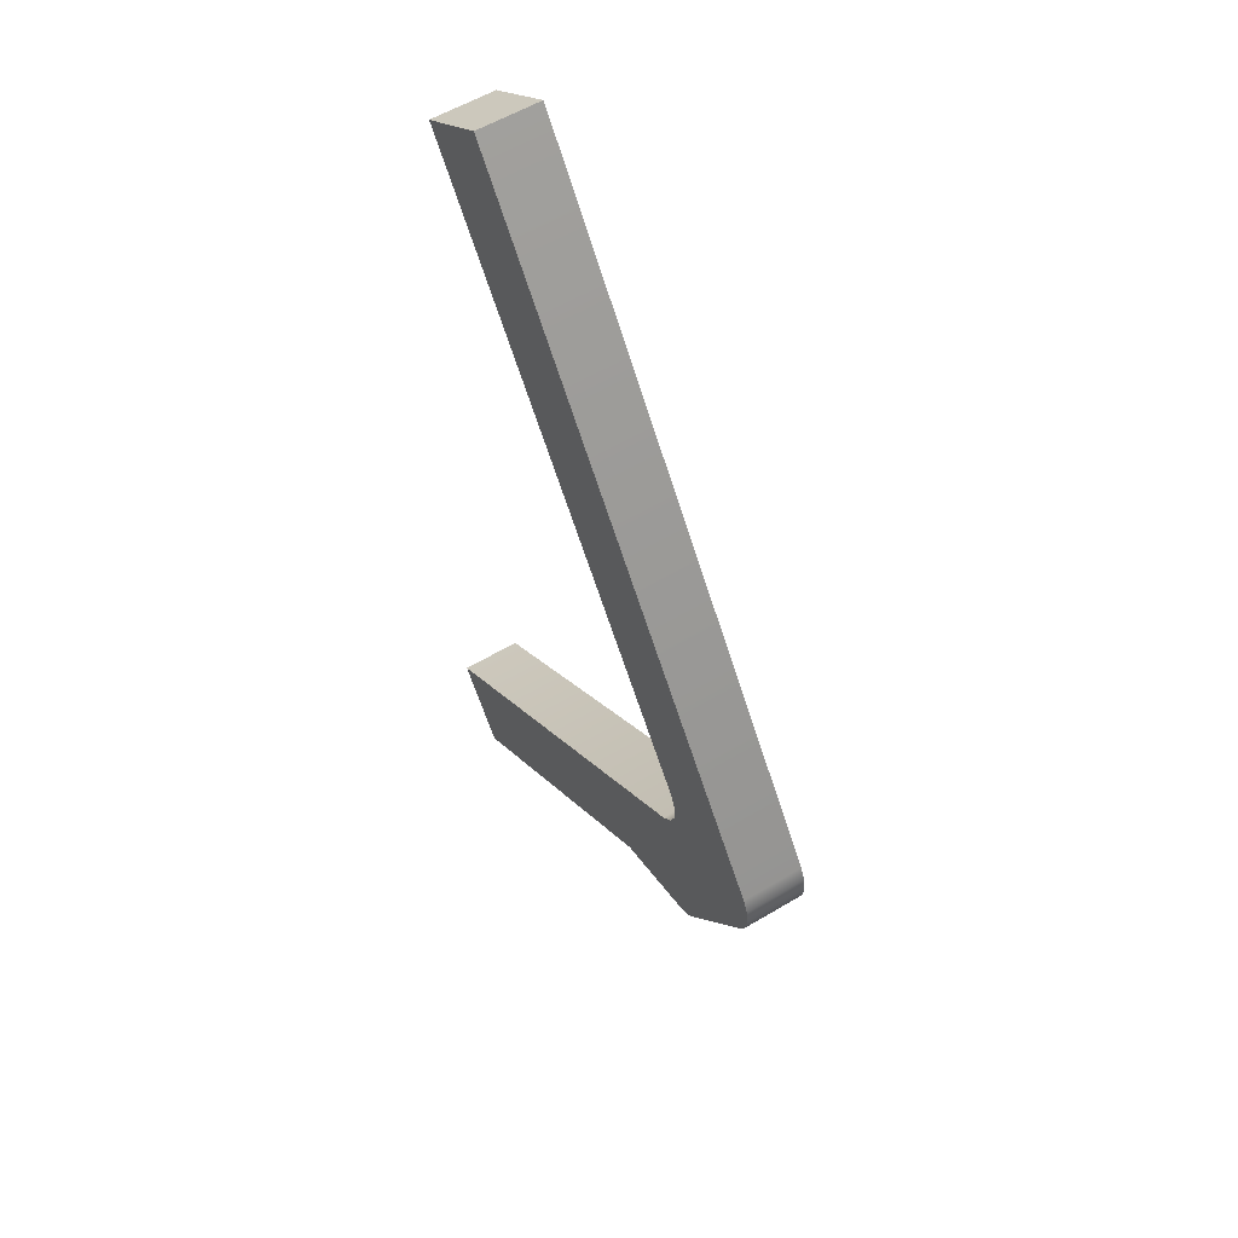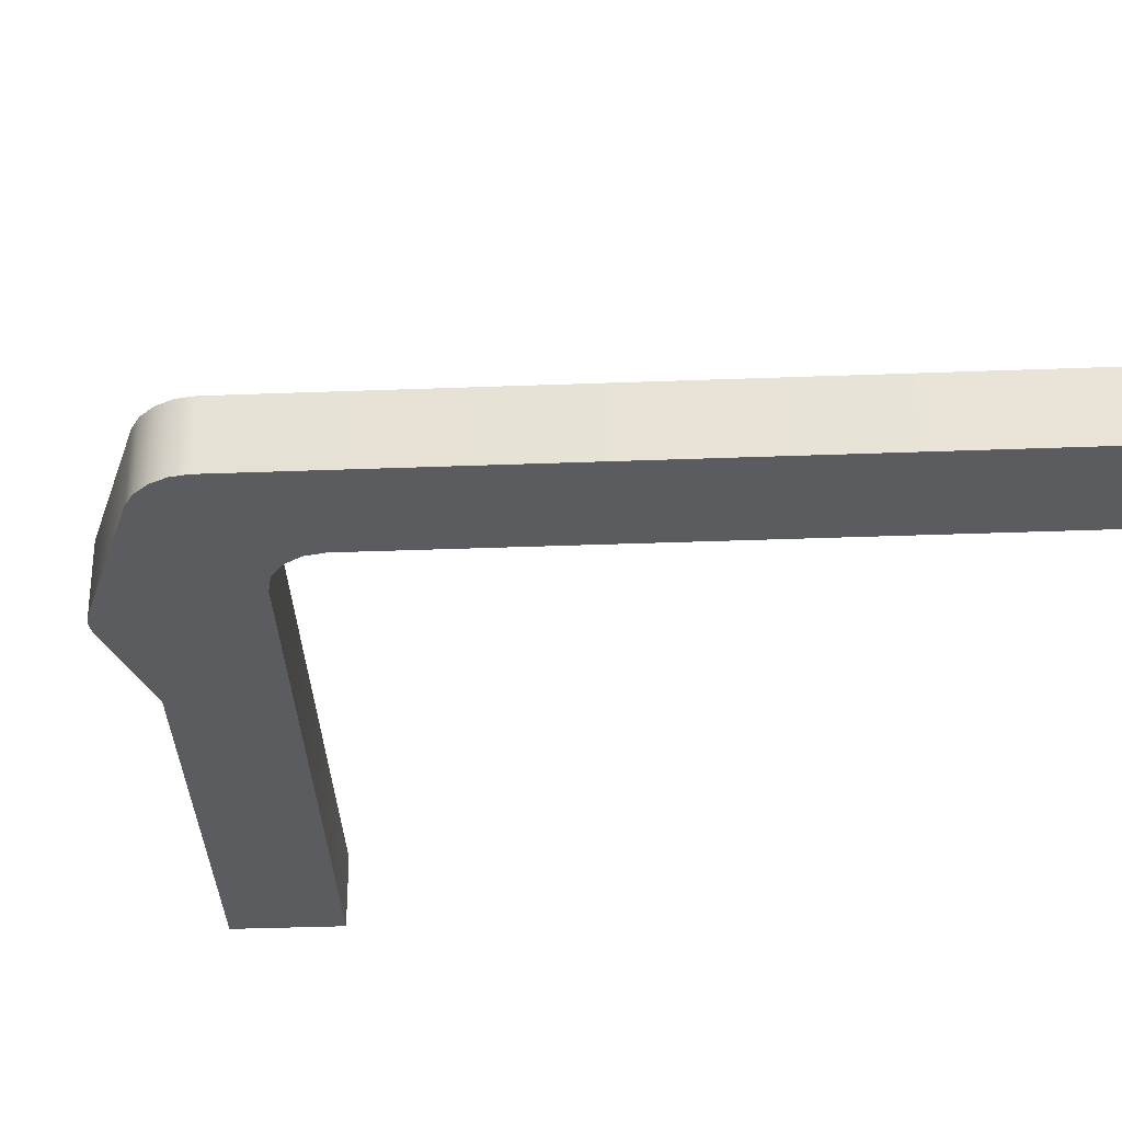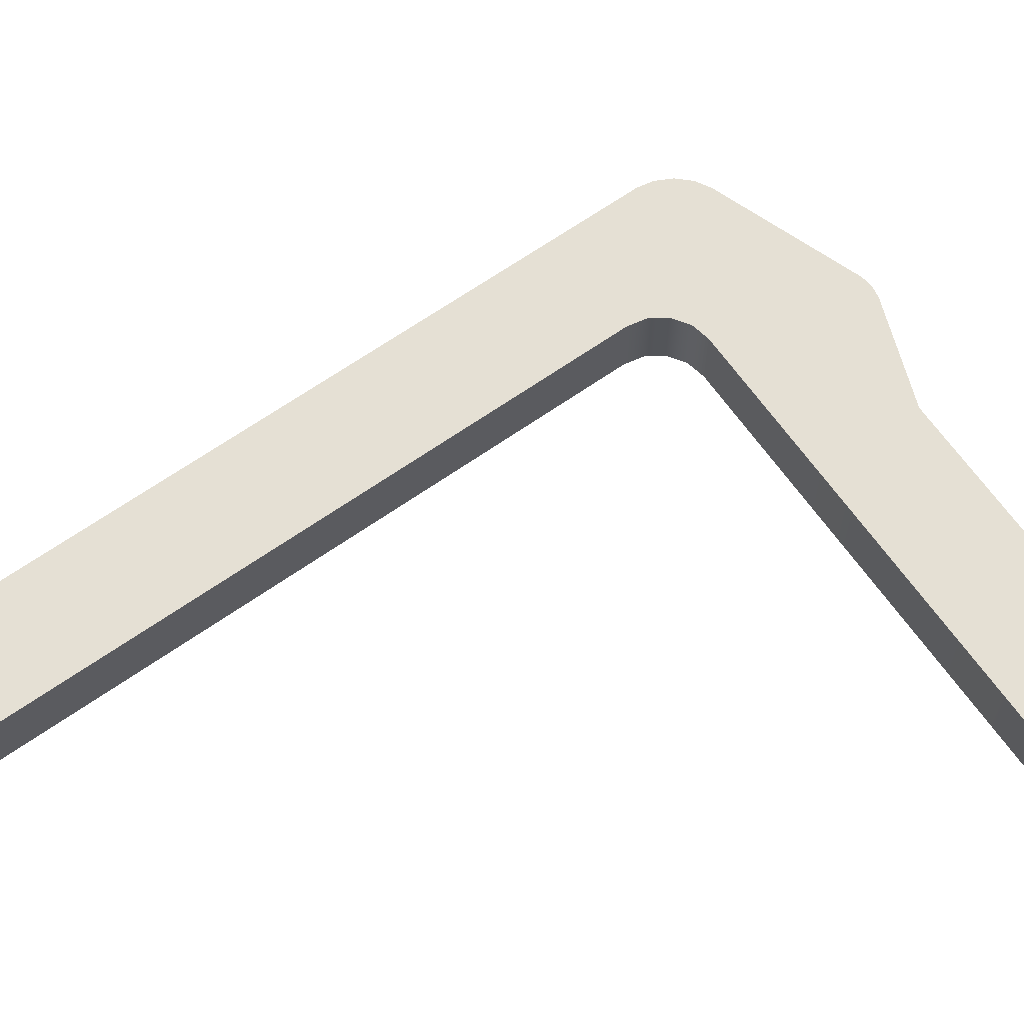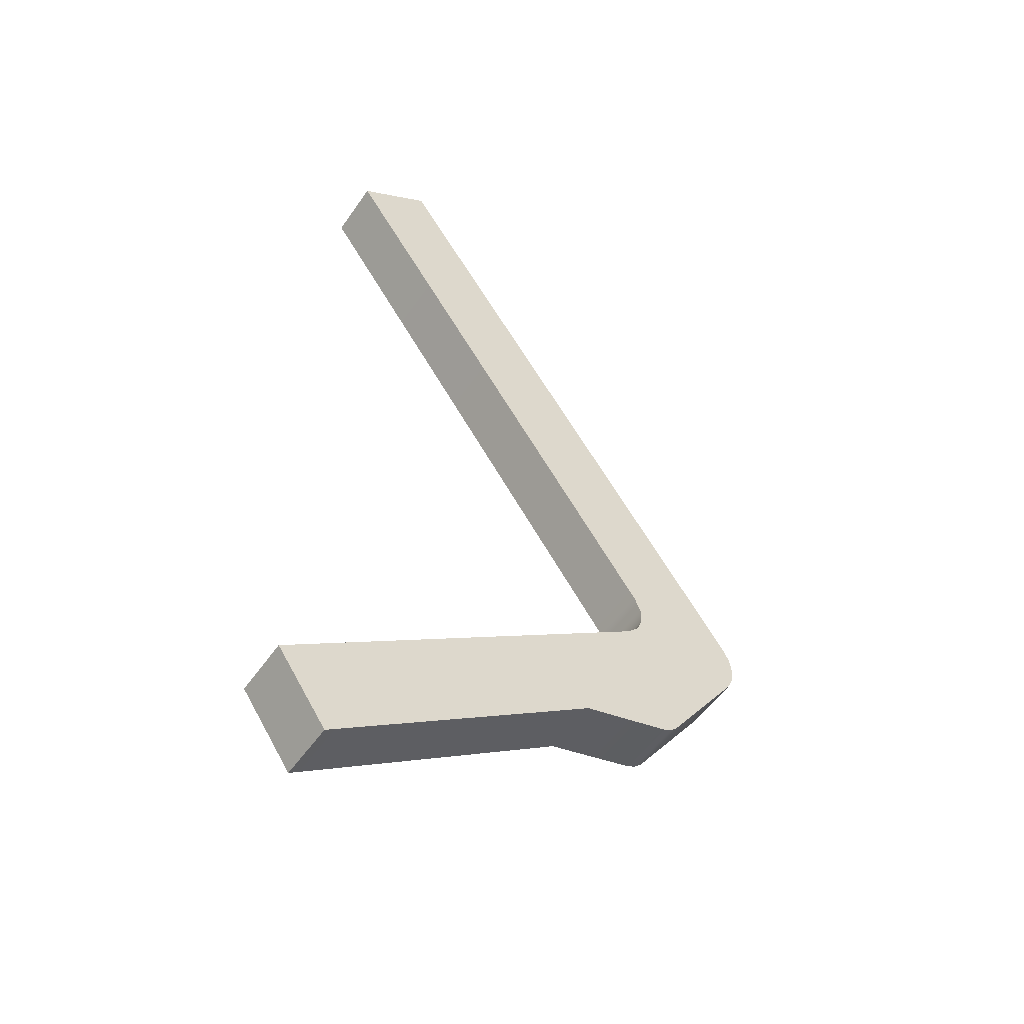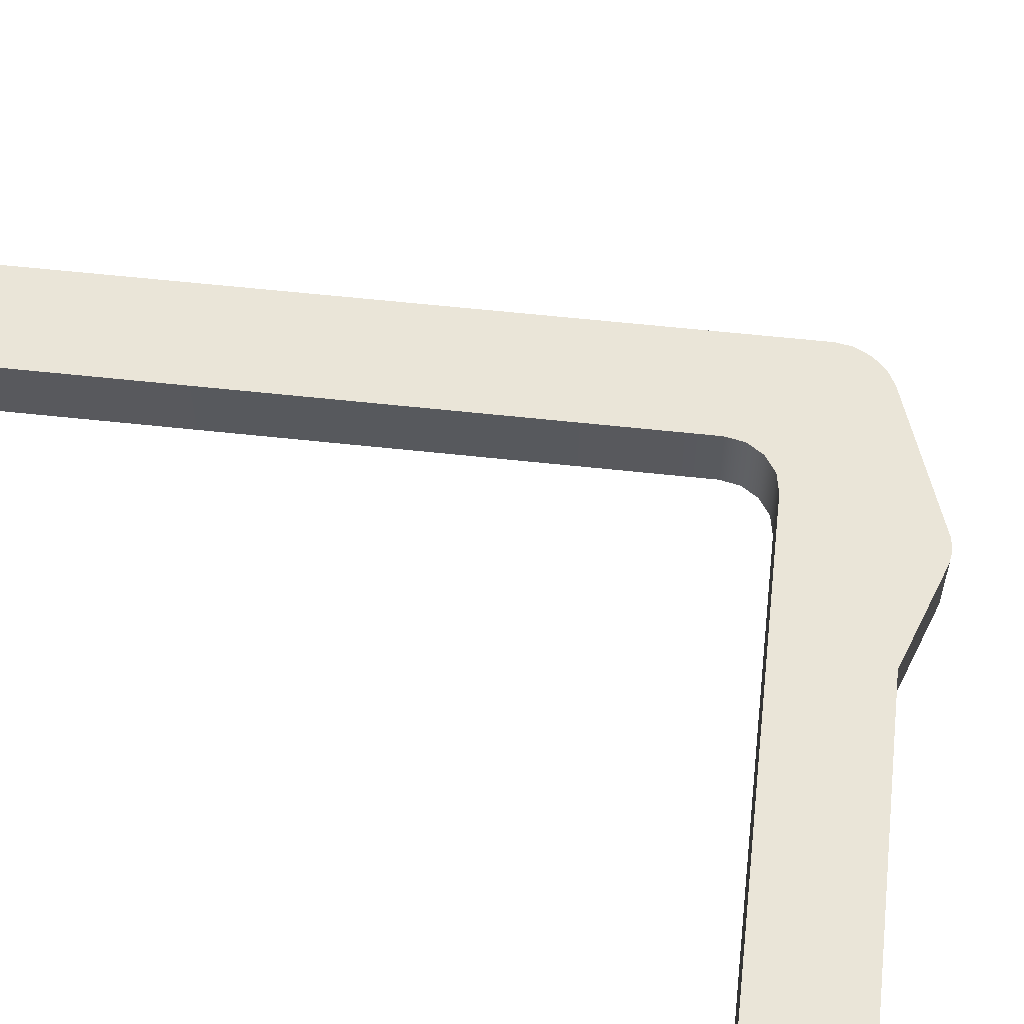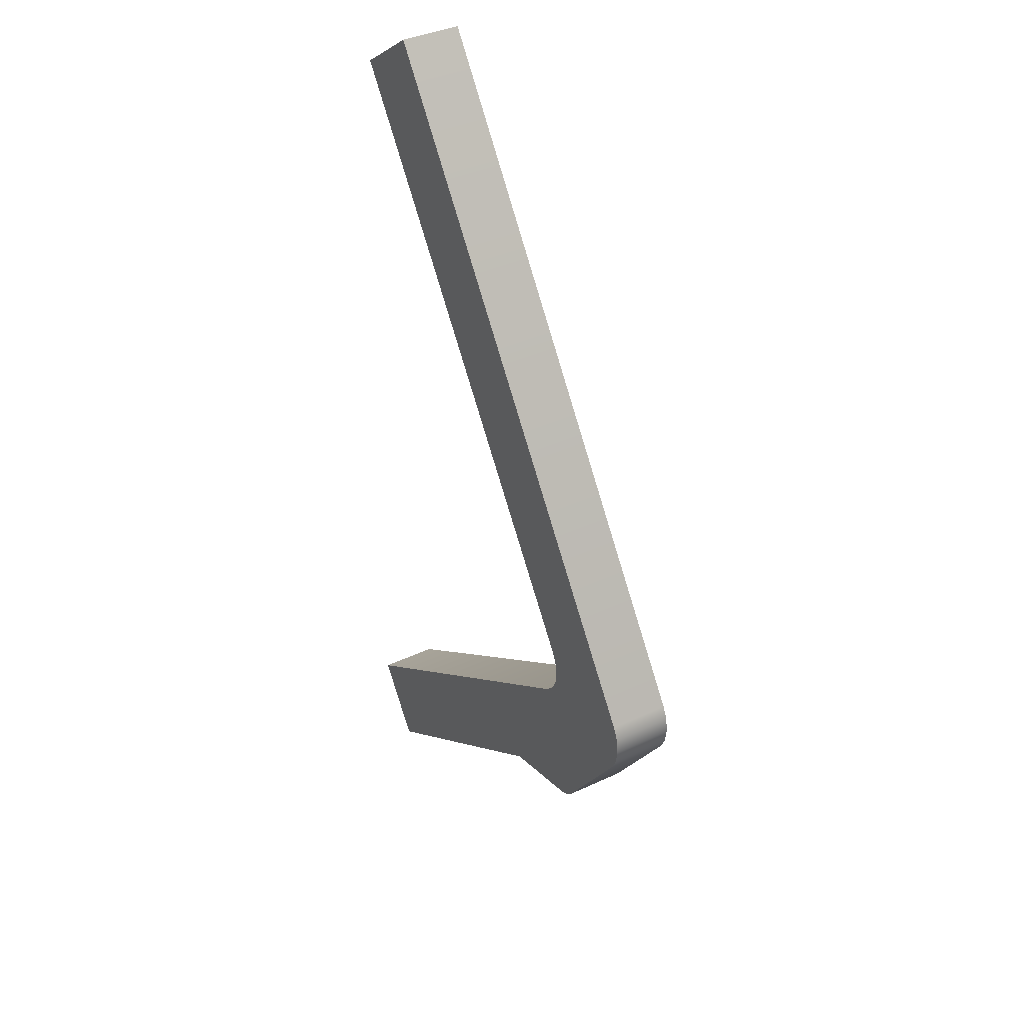
<metadata>
{"format":"obj","ext":"obj","renderer":"f3d","projection":"perspective","resolution":1024,"background":"white","views":[{"elev":57.1,"azim":-122.0,"up":"+Z"},{"elev":-33.9,"azim":-52.0,"up":"+Y"},{"elev":65.5,"azim":89.8,"up":"+Y"},{"elev":-52.9,"azim":146.1,"up":"+Z"},{"elev":59.4,"azim":131.4,"up":"+Y"},{"elev":38.2,"azim":-120.7,"up":"+Z"}]}
</metadata>
<code>
g
v -0.04292 0.007 0.2861
v -0.04292 -0.007 0.2861
v -0.02571 -0.007 0.2741
v -0.02571 0.007 0.2741
v -0.03052 0.007 0.05965
v -0.03052 -0.007 0.05965
v -0.01848 -0.007 0.07685
v -0.01848 0.007 0.07685
v -0.1103 0.007 0.1533
v -0.1103 -0.007 0.1533
v -0.1078 -0.007 0.1394
v -0.1078 0.007 0.1394
v -0.1105 -0.007 0.1422
v -0.1105 0.007 0.1422
v -0.1119 -0.007 0.1458
v -0.1119 0.007 0.1458
v -0.1118 -0.007 0.1497
v -0.1118 0.007 0.1497
v -0.09465 0.007 0.1046
v -0.09465 -0.007 0.1046
v -0.1375 -0.007 0.1511
v -0.1375 0.007 0.1511
v -0.1374 0.007 0.138
v -0.1374 -0.007 0.138
v -0.1388 0.007 0.141
v -0.1388 -0.007 0.141
v -0.1393 0.007 0.1445
v -0.1393 -0.007 0.1445
v -0.1389 0.007 0.1481
v -0.1389 -0.007 0.1481
v -0.1159 0.007 0.1102
v -0.1159 -0.007 0.1102
v -0.1197 -0.007 0.1129
v -0.1197 0.007 0.1129
v -0.118 -0.007 0.1113
v -0.118 0.007 0.1113
g mat1
f 1 2 3 4
f 8 7 6 5
f 12 14 13 11
f 14 16 15 13
f 16 18 17 15
f 18 9 10 17
f 10 9 4 3
f 12 11 7 8
f 5 6 20 19
f 24 26 25 23
f 26 28 27 25
f 28 30 29 27
f 30 21 22 29
f 22 21 2 1
f 34 36 35 33
f 36 31 32 35
f 19 20 32 31
f 34 33 24 23
f 8 5 19 12
f 9 22 1 4
f 14 12 19 31
f 29 22 9 18
f 27 29 18 16
f 25 27 16 14
f 14 34 23 25
f 31 36 34 14
f 20 6 7 11
f 2 21 10 3
f 20 11 13 32
f 10 21 30 17
f 17 30 28 15
f 15 28 26 13
f 24 33 13 26
f 33 35 32 13

</code>
